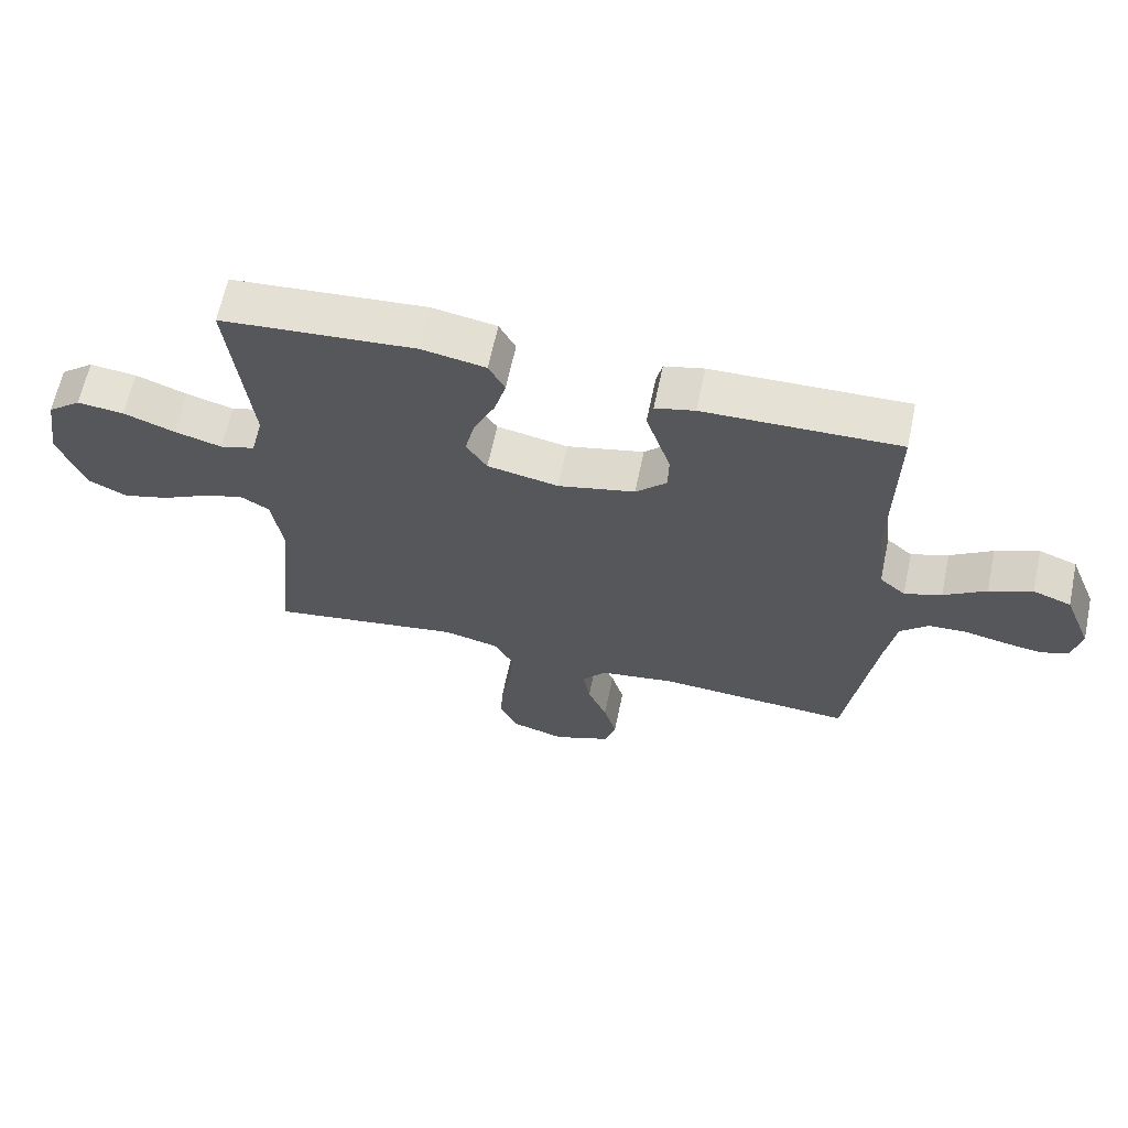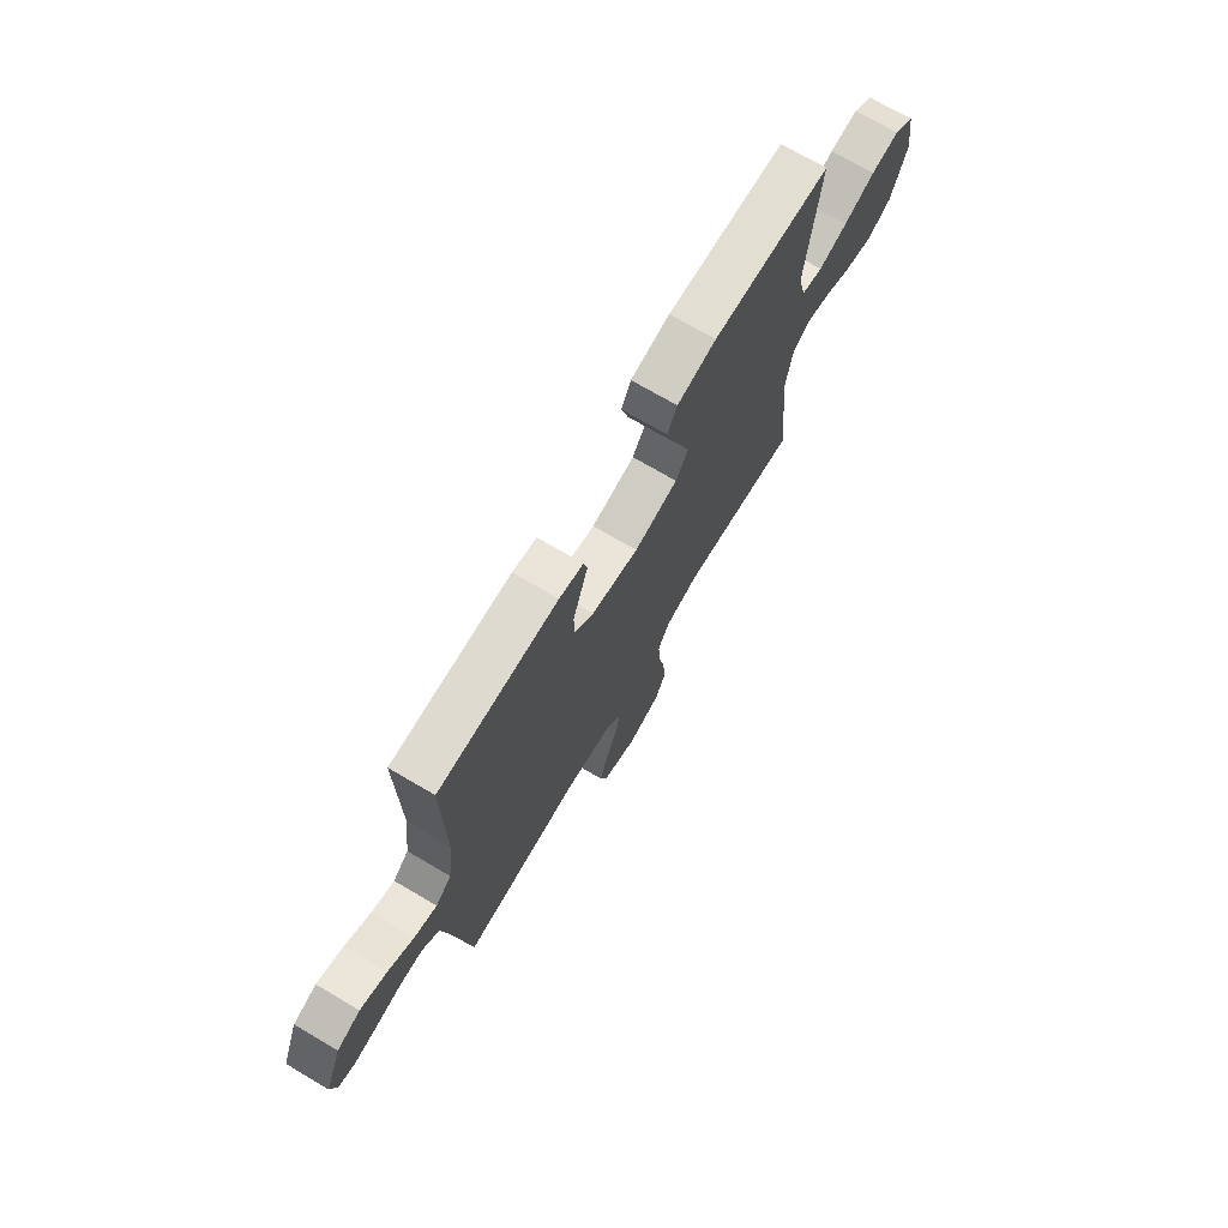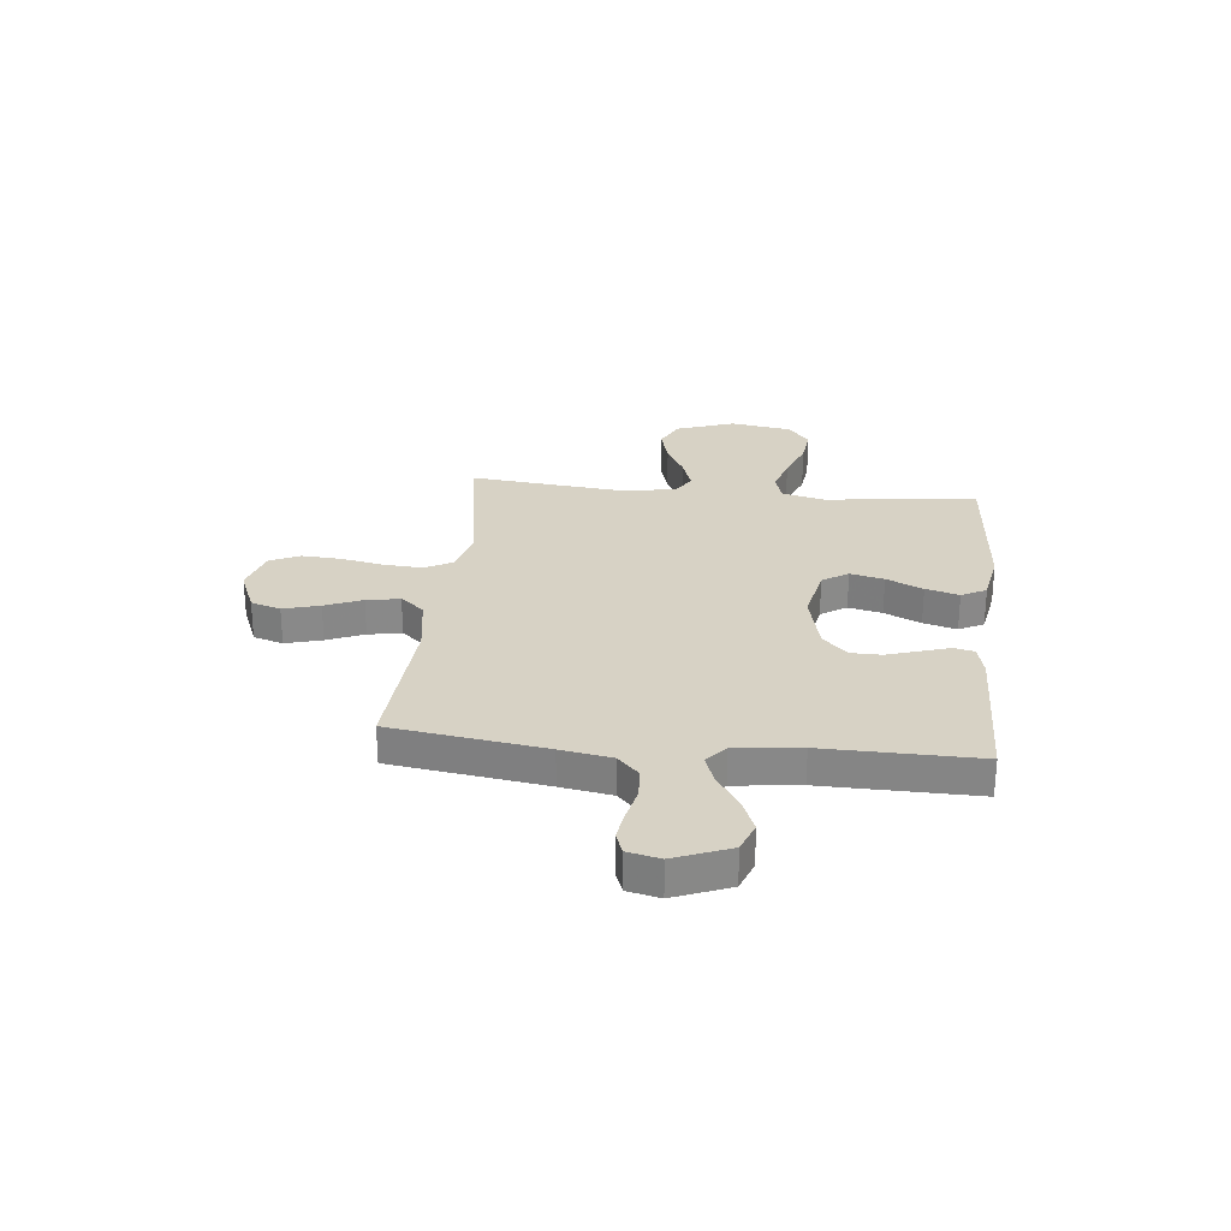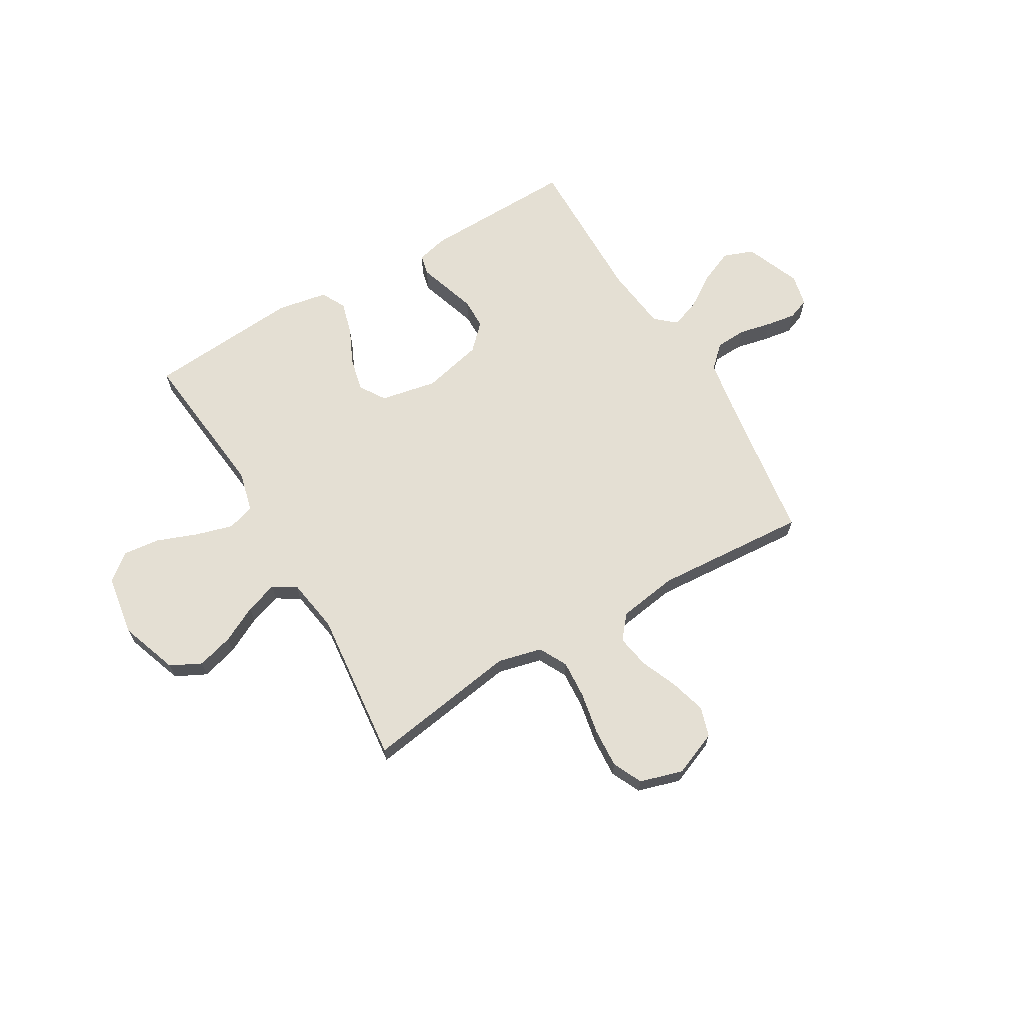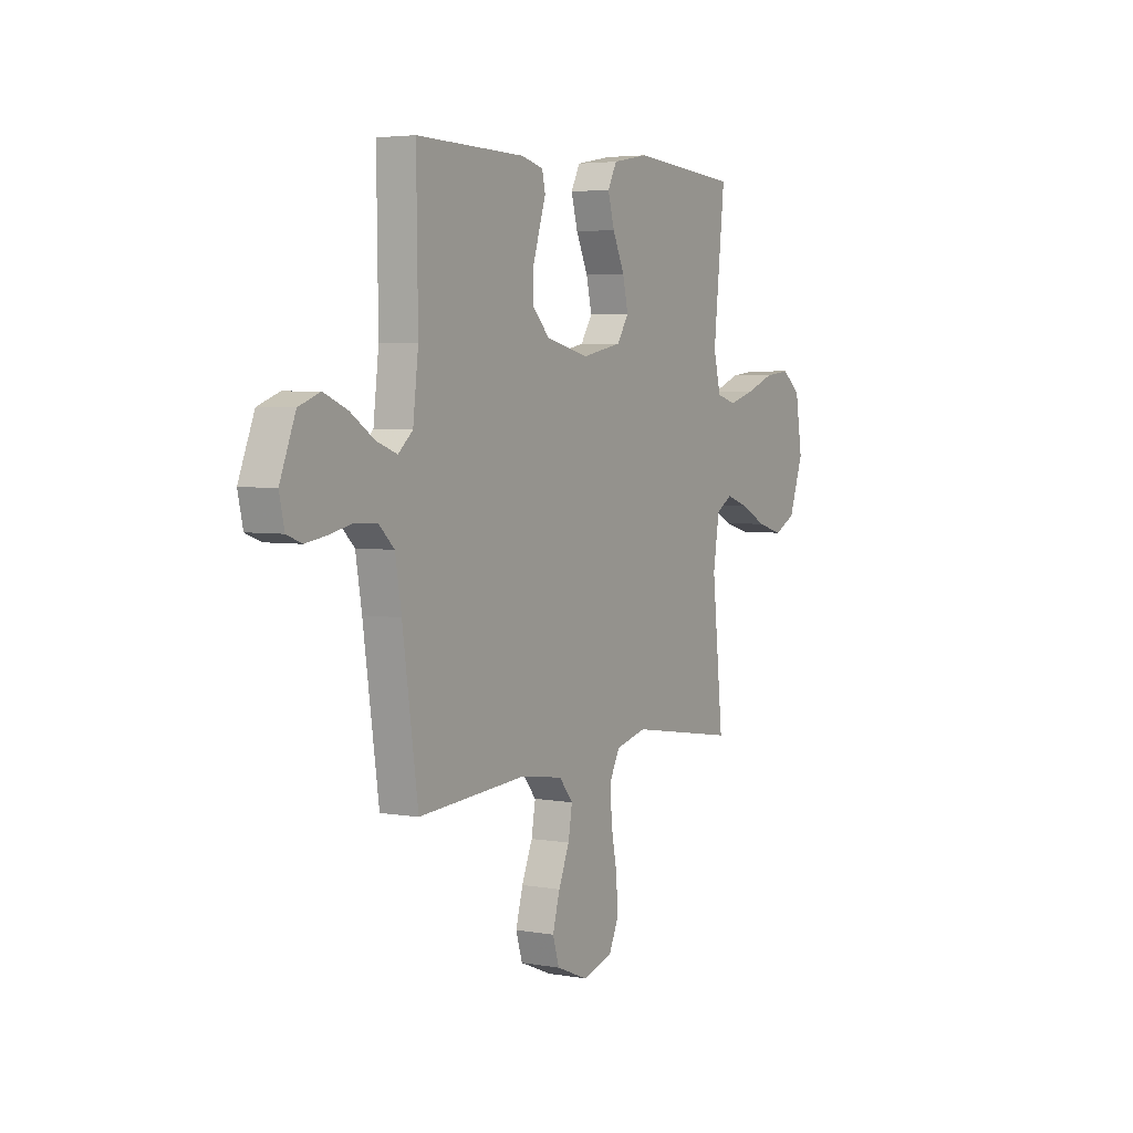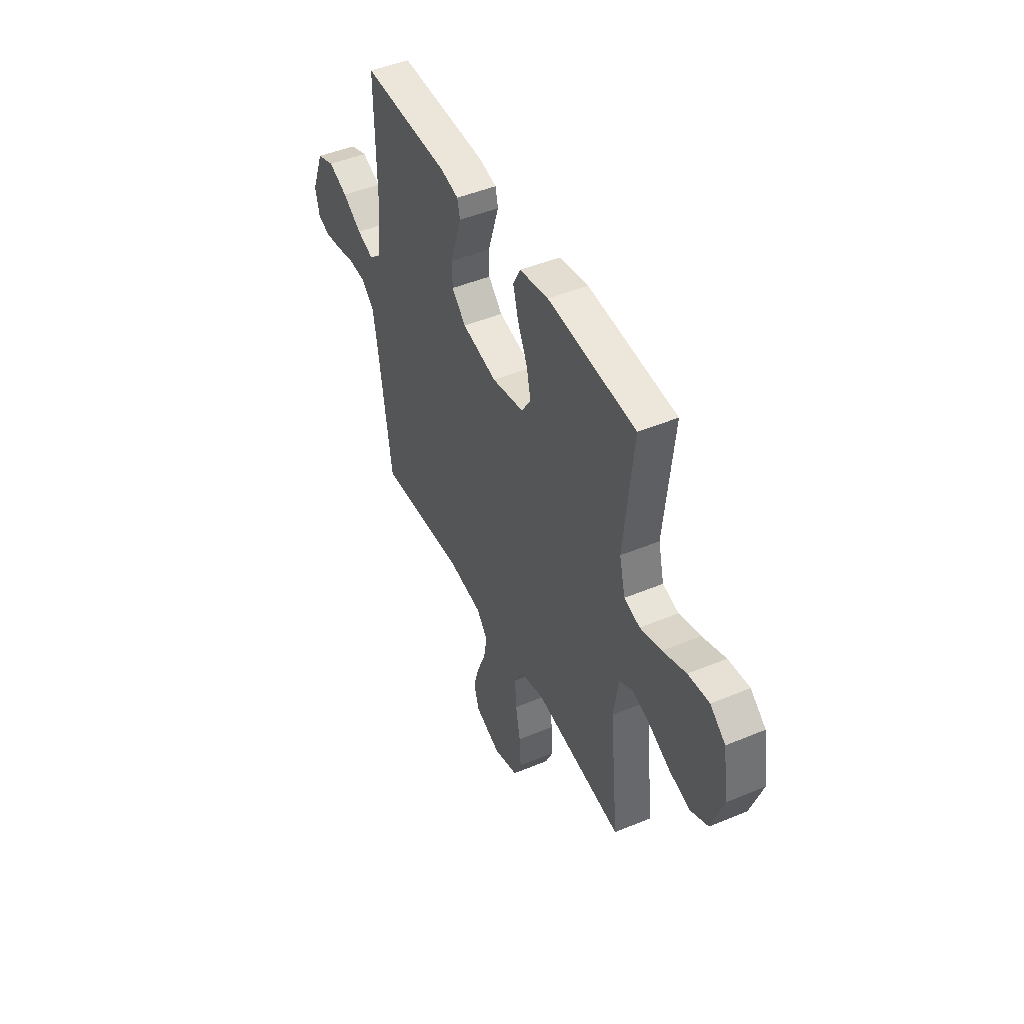
<metadata>
{"format":"obj","ext":"obj","renderer":"f3d","projection":"perspective","resolution":1024,"background":"white","views":[{"elev":64.3,"azim":-168.1,"up":"+Z"},{"elev":72.3,"azim":-59.6,"up":"+Z"},{"elev":27.3,"azim":-84.0,"up":"+Y"},{"elev":66.4,"azim":149.5,"up":"+Y"},{"elev":4.2,"azim":-60.0,"up":"+Z"},{"elev":46.3,"azim":64.5,"up":"+Z"}]}
</metadata>
<code>
v -0.5 0.07 0.5
v -0.2 0.07 0.493
v -0.139 0.07 0.478
v -0.13 0.07 0.438
v -0.148 0.07 0.382
v -0.168 0.07 0.32
v -0.167 0.07 0.26
v -0.119 0.07 0.212
v 0 0.07 0.184
v 0.11 0.07 0.206
v 0.142 0.07 0.256
v 0.127 0.07 0.322
v 0.094 0.07 0.393
v 0.076 0.07 0.458
v 0.101 0.07 0.506
v 0.2 0.07 0.524
v 0.5 0.07 0.5
v 0.468 0.07 0.2
v 0.488 0.07 0.119
v 0.542 0.07 0.103
v 0.615 0.07 0.124
v 0.694 0.07 0.154
v 0.766 0.07 0.162
v 0.818 0.07 0.12
v 0.837 0.07 0
v 0.797 0.07 -0.113
v 0.737 0.07 -0.143
v 0.666 0.07 -0.123
v 0.594 0.07 -0.086
v 0.531 0.07 -0.065
v 0.486 0.07 -0.092
v 0.469 0.07 -0.2
v 0.5 0.07 -0.5
v 0.2 0.07 -0.453
v 0.114 0.07 -0.474
v 0.085 0.07 -0.529
v 0.09 0.07 -0.604
v 0.106 0.07 -0.686
v 0.111 0.07 -0.763
v 0.084 0.07 -0.821
v 0 0.07 -0.846
v -0.088 0.07 -0.81
v -0.106 0.07 -0.752
v -0.086 0.07 -0.681
v -0.056 0.07 -0.609
v -0.045 0.07 -0.544
v -0.083 0.07 -0.498
v -0.2 0.07 -0.48
v -0.5 0.07 -0.5
v -0.543 0.07 -0.2
v -0.56 0.07 -0.1
v -0.603 0.07 -0.059
v -0.663 0.07 -0.056
v -0.727 0.07 -0.07
v -0.785 0.07 -0.079
v -0.827 0.07 -0.063
v -0.841 0.07 0
v -0.798 0.07 0.108
v -0.739 0.07 0.13
v -0.673 0.07 0.102
v -0.608 0.07 0.059
v -0.551 0.07 0.038
v -0.511 0.07 0.073
v -0.496 0.07 0.2
v -0.5 0 0.5
v -0.2 0 0.493
v -0.139 0 0.478
v -0.13 0 0.438
v -0.148 0 0.382
v -0.168 0 0.32
v -0.167 0 0.26
v -0.119 0 0.212
v 0 0 0.184
v 0.11 0 0.206
v 0.142 0 0.256
v 0.127 0 0.322
v 0.094 0 0.393
v 0.076 0 0.458
v 0.101 0 0.506
v 0.2 0 0.524
v 0.5 0 0.5
v 0.468 0 0.2
v 0.488 0 0.119
v 0.542 0 0.103
v 0.615 0 0.124
v 0.694 0 0.154
v 0.766 0 0.162
v 0.818 0 0.12
v 0.837 0 0
v 0.797 0 -0.113
v 0.737 0 -0.143
v 0.666 0 -0.123
v 0.594 0 -0.086
v 0.531 0 -0.065
v 0.486 0 -0.092
v 0.469 0 -0.2
v 0.5 0 -0.5
v 0.2 0 -0.453
v 0.114 0 -0.474
v 0.085 0 -0.529
v 0.09 0 -0.604
v 0.106 0 -0.686
v 0.111 0 -0.763
v 0.084 0 -0.821
v 0 0 -0.846
v -0.088 0 -0.81
v -0.106 0 -0.752
v -0.086 0 -0.681
v -0.056 0 -0.609
v -0.045 0 -0.544
v -0.083 0 -0.498
v -0.2 0 -0.48
v -0.5 0 -0.5
v -0.543 0 -0.2
v -0.56 0 -0.1
v -0.603 0 -0.059
v -0.663 0 -0.056
v -0.727 0 -0.07
v -0.785 0 -0.079
v -0.827 0 -0.063
v -0.841 0 0
v -0.798 0 0.108
v -0.739 0 0.13
v -0.673 0 0.102
v -0.608 0 0.059
v -0.551 0 0.038
v -0.511 0 0.073
v -0.496 0 0.2
f 58 59 60 61
f 58 61 62
f 57 58 62
f 56 57 62
f 53 54 55 56
f 53 56 62
f 52 53 62
f 51 52 62 63
f 48 49 50
f 47 48 50 51
f 42 43 44 45
f 42 45 46
f 41 42 46
f 40 41 46
f 37 38 39 40
f 36 37 40 46
f 35 36 46 47
f 32 33 34
f 31 32 34 35
f 26 27 28 29
f 26 29 30
f 25 26 30
f 24 25 30
f 21 22 23 24
f 20 21 24 30
f 19 20 30 31
f 15 16 17 18
f 12 13 14 15
f 11 12 15 18
f 10 11 18 19
f 3 4 5 6
f 1 2 3 6
f 64 1 6 7
f 63 64 7 8
f 51 63 8 9
f 31 35 47 51
f 19 31 51
f 9 10 19 51
f 125 124 123 122
f 126 125 122
f 126 122 121
f 126 121 120
f 120 119 118 117
f 126 120 117
f 126 117 116
f 127 126 116 115
f 114 113 112
f 115 114 112 111
f 109 108 107 106
f 110 109 106
f 110 106 105
f 110 105 104
f 104 103 102 101
f 110 104 101 100
f 111 110 100 99
f 98 97 96
f 99 98 96 95
f 93 92 91 90
f 94 93 90
f 94 90 89
f 94 89 88
f 88 87 86 85
f 94 88 85 84
f 95 94 84 83
f 82 81 80 79
f 79 78 77 76
f 82 79 76 75
f 83 82 75 74
f 70 69 68 67
f 70 67 66 65
f 71 70 65 128
f 72 71 128 127
f 73 72 127 115
f 115 111 99 95
f 115 95 83
f 115 83 74 73
f 1 65 66 2
f 2 66 67 3
f 3 67 68 4
f 4 68 69 5
f 5 69 70 6
f 6 70 71 7
f 7 71 72 8
f 8 72 73 9
f 9 73 74 10
f 10 74 75 11
f 11 75 76 12
f 12 76 77 13
f 13 77 78 14
f 14 78 79 15
f 15 79 80 16
f 16 80 81 17
f 17 81 82 18
f 18 82 83 19
f 19 83 84 20
f 20 84 85 21
f 21 85 86 22
f 22 86 87 23
f 23 87 88 24
f 24 88 89 25
f 25 89 90 26
f 26 90 91 27
f 27 91 92 28
f 28 92 93 29
f 29 93 94 30
f 30 94 95 31
f 31 95 96 32
f 32 96 97 33
f 33 97 98 34
f 34 98 99 35
f 35 99 100 36
f 36 100 101 37
f 37 101 102 38
f 38 102 103 39
f 39 103 104 40
f 40 104 105 41
f 41 105 106 42
f 42 106 107 43
f 43 107 108 44
f 44 108 109 45
f 45 109 110 46
f 46 110 111 47
f 47 111 112 48
f 48 112 113 49
f 49 113 114 50
f 50 114 115 51
f 51 115 116 52
f 52 116 117 53
f 53 117 118 54
f 54 118 119 55
f 55 119 120 56
f 56 120 121 57
f 57 121 122 58
f 58 122 123 59
f 59 123 124 60
f 60 124 125 61
f 61 125 126 62
f 62 126 127 63
f 63 127 128 64
f 64 128 65 1

</code>
